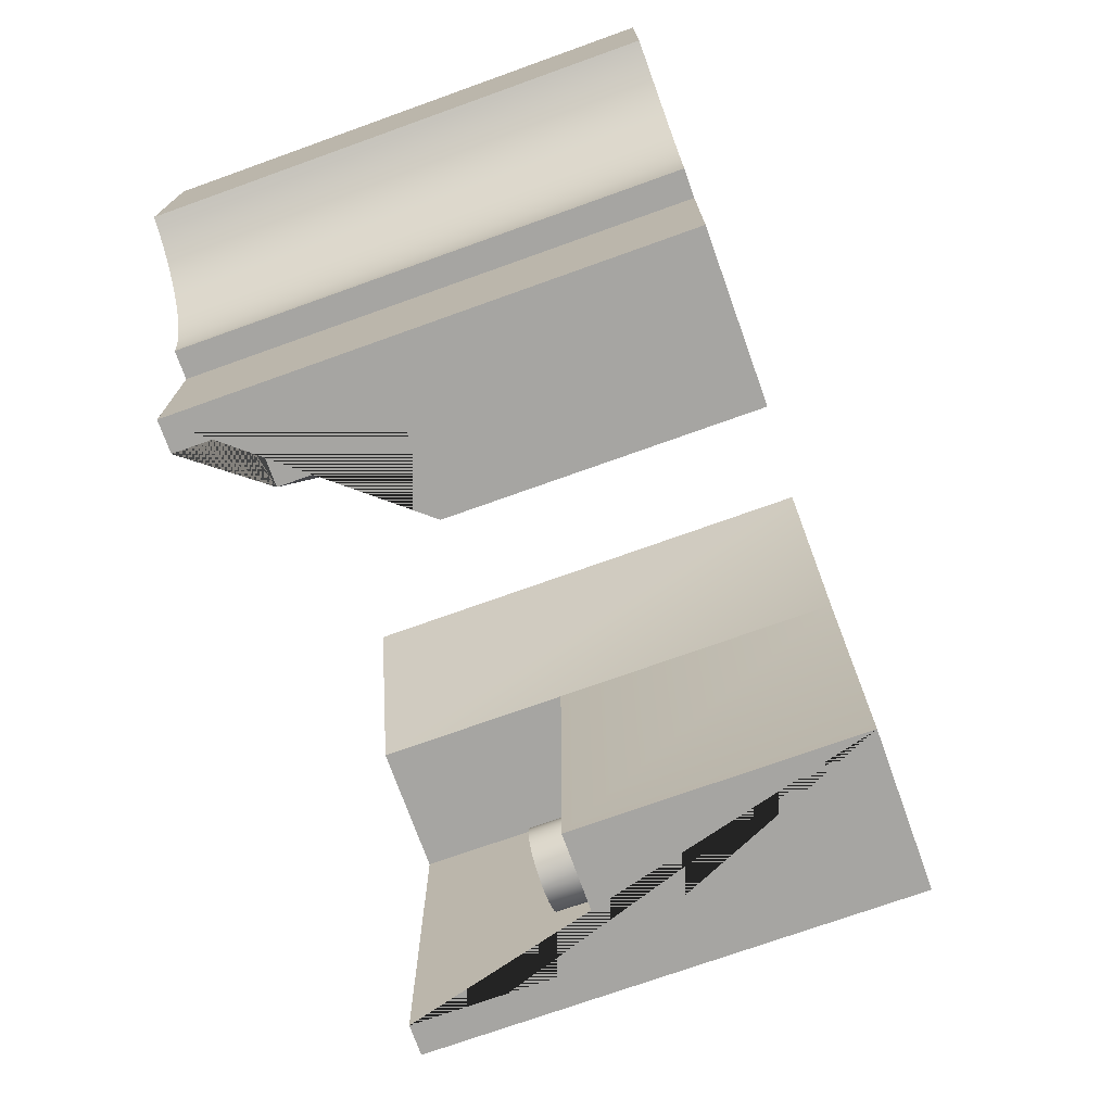
<metadata>
{"format":"obj","ext":"obj","renderer":"f3d","projection":"perspective","resolution":1024,"background":"white","views":[{"elev":-73.6,"azim":109.7,"up":"+Y"}]}
</metadata>
<code>
g Object__0
v 0.11 0.3 0
v 0.17 0.36 0
v 0.17 -0.36 0
v 0.17 0.0375 0
v 0.35 -0.18 0
v 0.35 -0.36 0
v 0.4482 0.1883 0
v 0.4779 0.1782 0
v 0.42 0.2022 0
v 0.3939 0.2196 0
v 0.3703 0.2403 0
v 0.3496 0.2639 0
v 0.3322 0.29 0
v 0.3183 0.3182 0
v 0.3082 0.3479 0
v 0.3058 0.36 0
v 0.5 0.1738 0
v 0.3858 -0.146 0
v 0.3815 -0.1678 0
v 0.3929 -0.1249 0
v 0.4028 -0.105 0
v 0.4151 -0.08651 0
v 0.4298 -0.06979 0
v 0.4465 -0.05513 0
v 0.465 -0.04278 0
v 0.4849 -0.03294 0
v 0.3807 -0.18 0
v 0.5 -0.02783 0
v 0.11 0.3 0.54
v 0.17 0.36 0.54
v 0.3058 0.36 0.54
v 0.3082 0.3479 0.54
v 0.3183 0.3182 0.54
v 0.3322 0.29 0.54
v 0.3496 0.2639 0.54
v 0.3703 0.2403 0.54
v 0.3939 0.2196 0.54
v 0.42 0.2022 0.54
v 0.4482 0.1883 0.54
v 0.4779 0.1782 0.54
v 0.5 0.1738 0.54
v 0.5 -0.02783 0.54
v 0.4849 -0.03294 0.54
v 0.465 -0.04278 0.54
v 0.4465 -0.05513 0.54
v 0.4298 -0.06979 0.54
v 0.4151 -0.08651 0.54
v 0.4028 -0.105 0.54
v 0.3929 -0.1249 0.54
v 0.3858 -0.146 0.54
v 0.3815 -0.1678 0.54
v 0.3807 -0.18 0.54
v 0.35 -0.18 0.54
v 0.35 -0.36 0.54
v 0.315 0.0375 0.325
v 0.17 -0.36 0.325
v 0.315 -0.36 0.54
v 0.315 -0.36 0.325
v 0.17 0.0375 0.325
v 0.315 0.0375 0.54
v 0.17 0.0375 0.54
v 0.2846 -0.02413 0.325
v 0.285 -0.03 0.325
v 0.2846 -0.03587 0.325
v 0.2835 -0.04165 0.325
v 0.2816 -0.04722 0.325
v 0.279 -0.0525 0.325
v 0.2757 -0.05739 0.325
v 0.2718 -0.06182 0.325
v 0.2674 -0.0657 0.325
v 0.2625 -0.06897 0.325
v 0.2572 -0.07157 0.325
v 0.2516 -0.07347 0.325
v 0.2459 -0.07462 0.325
v 0.24 -0.075 0.325
v 0.2341 -0.07462 0.325
v 0.2284 -0.07347 0.325
v 0.2228 -0.07157 0.325
v 0.2175 -0.06897 0.325
v 0.2126 -0.0657 0.325
v 0.2082 -0.06182 0.325
v 0.2043 -0.05739 0.325
v 0.201 -0.0525 0.325
v 0.1984 -0.04722 0.325
v 0.1965 -0.04165 0.325
v 0.1954 -0.03587 0.325
v 0.195 -0.03 0.325
v 0.1954 -0.02413 0.325
v 0.1965 -0.01835 0.325
v 0.1984 -0.01278 0.325
v 0.201 -0.0075 0.325
v 0.2043 -0.002606 0.325
v 0.2082 0.00182 0.325
v 0.2126 0.005701 0.325
v 0.2175 0.008971 0.325
v 0.2228 0.01157 0.325
v 0.2284 0.01347 0.325
v 0.2341 0.01461 0.325
v 0.24 0.015 0.325
v 0.2459 0.01461 0.325
v 0.2516 0.01347 0.325
v 0.2572 0.01157 0.325
v 0.2625 0.008971 0.325
v 0.2674 0.005701 0.325
v 0.2718 0.00182 0.325
v 0.2757 -0.002606 0.325
v 0.279 -0.0075 0.325
v 0.2816 -0.01278 0.325
v 0.2835 -0.01835 0.325
v 0.2846 -0.2591 0.325
v 0.285 -0.265 0.325
v 0.2846 -0.2709 0.325
v 0.2835 -0.2766 0.325
v 0.2816 -0.2822 0.325
v 0.279 -0.2875 0.325
v 0.2757 -0.2924 0.325
v 0.2718 -0.2968 0.325
v 0.2674 -0.3007 0.325
v 0.2625 -0.304 0.325
v 0.2572 -0.3066 0.325
v 0.2516 -0.3085 0.325
v 0.2459 -0.3096 0.325
v 0.24 -0.31 0.325
v 0.2341 -0.3096 0.325
v 0.2284 -0.3085 0.325
v 0.2228 -0.3066 0.325
v 0.2175 -0.304 0.325
v 0.2126 -0.3007 0.325
v 0.2082 -0.2968 0.325
v 0.2043 -0.2924 0.325
v 0.201 -0.2875 0.325
v 0.1984 -0.2822 0.325
v 0.1965 -0.2766 0.325
v 0.1954 -0.2709 0.325
v 0.195 -0.265 0.325
v 0.1954 -0.2591 0.325
v 0.1965 -0.2534 0.325
v 0.1984 -0.2478 0.325
v 0.201 -0.2425 0.325
v 0.2043 -0.2376 0.325
v 0.2082 -0.2332 0.325
v 0.2126 -0.2293 0.325
v 0.2175 -0.226 0.325
v 0.2228 -0.2234 0.325
v 0.2284 -0.2215 0.325
v 0.2341 -0.2204 0.325
v 0.24 -0.22 0.325
v 0.2459 -0.2204 0.325
v 0.2516 -0.2215 0.325
v 0.2572 -0.2234 0.325
v 0.2625 -0.226 0.325
v 0.2674 -0.2293 0.325
v 0.2718 -0.2332 0.325
v 0.2757 -0.2376 0.325
v 0.279 -0.2425 0.325
v 0.2816 -0.2478 0.325
v 0.2835 -0.2534 0.325
v 0.2674 0.005701 0.28
v 0.2718 0.00182 0.28
v 0.2757 -0.002606 0.28
v 0.279 -0.0075 0.28
v 0.2816 -0.01278 0.28
v 0.2835 -0.01835 0.28
v 0.2846 -0.02413 0.28
v 0.285 -0.03 0.28
v 0.2846 -0.03587 0.28
v 0.2835 -0.04165 0.28
v 0.2816 -0.04722 0.28
v 0.279 -0.0525 0.28
v 0.2757 -0.05739 0.28
v 0.2718 -0.06182 0.28
v 0.2674 -0.0657 0.28
v 0.2625 -0.06897 0.28
v 0.2572 -0.07157 0.28
v 0.2516 -0.07347 0.28
v 0.2459 -0.07462 0.28
v 0.24 -0.075 0.28
v 0.2341 -0.07462 0.28
v 0.2284 -0.07347 0.28
v 0.2228 -0.07157 0.28
v 0.2175 -0.06897 0.28
v 0.2126 -0.0657 0.28
v 0.2082 -0.06182 0.28
v 0.2043 -0.05739 0.28
v 0.201 -0.0525 0.28
v 0.1984 -0.04722 0.28
v 0.1965 -0.04165 0.28
v 0.1954 -0.03587 0.28
v 0.195 -0.03 0.28
v 0.1954 -0.02413 0.28
v 0.1965 -0.01835 0.28
v 0.1984 -0.01278 0.28
v 0.201 -0.0075 0.28
v 0.2043 -0.002606 0.28
v 0.2082 0.00182 0.28
v 0.2126 0.005701 0.28
v 0.2175 0.008971 0.28
v 0.2228 0.01157 0.28
v 0.2284 0.01347 0.28
v 0.2341 0.01461 0.28
v 0.24 0.015 0.28
v 0.2459 0.01461 0.28
v 0.2516 0.01347 0.28
v 0.2572 0.01157 0.28
v 0.2625 0.008971 0.28
v 0.2674 -0.3007 0.37
v 0.2625 -0.304 0.37
v 0.2572 -0.3066 0.37
v 0.2516 -0.3085 0.37
v 0.2459 -0.3096 0.37
v 0.24 -0.31 0.37
v 0.2341 -0.3096 0.37
v 0.2284 -0.3085 0.37
v 0.2228 -0.3066 0.37
v 0.2175 -0.304 0.37
v 0.2126 -0.3007 0.37
v 0.2082 -0.2968 0.37
v 0.2043 -0.2924 0.37
v 0.201 -0.2875 0.37
v 0.1984 -0.2822 0.37
v 0.1965 -0.2766 0.37
v 0.1954 -0.2709 0.37
v 0.195 -0.265 0.37
v 0.1954 -0.2591 0.37
v 0.1965 -0.2534 0.37
v 0.1984 -0.2478 0.37
v 0.201 -0.2425 0.37
v 0.2043 -0.2376 0.37
v 0.2082 -0.2332 0.37
v 0.2126 -0.2293 0.37
v 0.2175 -0.226 0.37
v 0.2228 -0.2234 0.37
v 0.2284 -0.2215 0.37
v 0.2341 -0.2204 0.37
v 0.24 -0.22 0.37
v 0.2459 -0.2204 0.37
v 0.2516 -0.2215 0.37
v 0.2572 -0.2234 0.37
v 0.2625 -0.226 0.37
v 0.2674 -0.2293 0.37
v 0.2718 -0.2332 0.37
v 0.2757 -0.2376 0.37
v 0.279 -0.2425 0.37
v 0.2816 -0.2478 0.37
v 0.2835 -0.2534 0.37
v 0.2846 -0.2591 0.37
v 0.285 -0.265 0.37
v 0.2846 -0.2709 0.37
v 0.2835 -0.2766 0.37
v 0.2816 -0.2822 0.37
v 0.279 -0.2875 0.37
v 0.2757 -0.2924 0.37
v 0.2718 -0.2968 0.37
v -0.11 0.3 0
v -0.17 0.36 0
v -0.17 -0.36 0
v -0.17 0.0375 0
v -0.35 -0.18 0
v -0.35 -0.36 0
v -0.4482 0.1883 0
v -0.4779 0.1782 0
v -0.42 0.2022 0
v -0.3939 0.2196 0
v -0.3703 0.2403 0
v -0.3496 0.2639 0
v -0.3322 0.29 0
v -0.3183 0.3182 0
v -0.3082 0.3479 0
v -0.3058 0.36 0
v -0.5 0.1738 0
v -0.3858 -0.146 0
v -0.3815 -0.1678 0
v -0.3929 -0.1249 0
v -0.4028 -0.105 0
v -0.4151 -0.08651 0
v -0.4298 -0.06979 0
v -0.4465 -0.05513 0
v -0.465 -0.04278 0
v -0.4849 -0.03294 0
v -0.3807 -0.18 0
v -0.5 -0.02783 0
v -0.11 0.3 0.54
v -0.17 0.36 0.54
v -0.3058 0.36 0.54
v -0.3082 0.3479 0.54
v -0.3183 0.3182 0.54
v -0.3322 0.29 0.54
v -0.3496 0.2639 0.54
v -0.3703 0.2403 0.54
v -0.3939 0.2196 0.54
v -0.42 0.2022 0.54
v -0.4482 0.1883 0.54
v -0.4779 0.1782 0.54
v -0.5 0.1738 0.54
v -0.5 -0.02783 0.54
v -0.4849 -0.03294 0.54
v -0.465 -0.04278 0.54
v -0.4465 -0.05513 0.54
v -0.4298 -0.06979 0.54
v -0.4151 -0.08651 0.54
v -0.4028 -0.105 0.54
v -0.3929 -0.1249 0.54
v -0.3858 -0.146 0.54
v -0.3815 -0.1678 0.54
v -0.3807 -0.18 0.54
v -0.35 -0.18 0.54
v -0.35 -0.36 0.54
v -0.315 0.0375 0.325
v -0.17 -0.36 0.325
v -0.315 -0.36 0.54
v -0.315 -0.36 0.325
v -0.17 0.0375 0.325
v -0.315 0.0375 0.54
v -0.17 0.0375 0.54
v -0.2846 -0.02413 0.325
v -0.285 -0.03 0.325
v -0.2846 -0.03587 0.325
v -0.2835 -0.04165 0.325
v -0.2816 -0.04722 0.325
v -0.279 -0.0525 0.325
v -0.2757 -0.05739 0.325
v -0.2718 -0.06182 0.325
v -0.2674 -0.0657 0.325
v -0.2625 -0.06897 0.325
v -0.2572 -0.07157 0.325
v -0.2516 -0.07347 0.325
v -0.2459 -0.07462 0.325
v -0.24 -0.075 0.325
v -0.2341 -0.07462 0.325
v -0.2284 -0.07347 0.325
v -0.2228 -0.07157 0.325
v -0.2175 -0.06897 0.325
v -0.2126 -0.0657 0.325
v -0.2082 -0.06182 0.325
v -0.2043 -0.05739 0.325
v -0.201 -0.0525 0.325
v -0.1984 -0.04722 0.325
v -0.1965 -0.04165 0.325
v -0.1954 -0.03587 0.325
v -0.195 -0.03 0.325
v -0.1954 -0.02413 0.325
v -0.1965 -0.01835 0.325
v -0.1984 -0.01278 0.325
v -0.201 -0.0075 0.325
v -0.2043 -0.002606 0.325
v -0.2082 0.00182 0.325
v -0.2126 0.005701 0.325
v -0.2175 0.008971 0.325
v -0.2228 0.01157 0.325
v -0.2284 0.01347 0.325
v -0.2341 0.01461 0.325
v -0.24 0.015 0.325
v -0.2459 0.01461 0.325
v -0.2516 0.01347 0.325
v -0.2572 0.01157 0.325
v -0.2625 0.008971 0.325
v -0.2674 0.005701 0.325
v -0.2718 0.00182 0.325
v -0.2757 -0.002606 0.325
v -0.279 -0.0075 0.325
v -0.2816 -0.01278 0.325
v -0.2835 -0.01835 0.325
v -0.2846 -0.2591 0.325
v -0.285 -0.265 0.325
v -0.2846 -0.2709 0.325
v -0.2835 -0.2766 0.325
v -0.2816 -0.2822 0.325
v -0.279 -0.2875 0.325
v -0.2757 -0.2924 0.325
v -0.2718 -0.2968 0.325
v -0.2674 -0.3007 0.325
v -0.2625 -0.304 0.325
v -0.2572 -0.3066 0.325
v -0.2516 -0.3085 0.325
v -0.2459 -0.3096 0.325
v -0.24 -0.31 0.325
v -0.2341 -0.3096 0.325
v -0.2284 -0.3085 0.325
v -0.2228 -0.3066 0.325
v -0.2175 -0.304 0.325
v -0.2126 -0.3007 0.325
v -0.2082 -0.2968 0.325
v -0.2043 -0.2924 0.325
v -0.201 -0.2875 0.325
v -0.1984 -0.2822 0.325
v -0.1965 -0.2766 0.325
v -0.1954 -0.2709 0.325
v -0.195 -0.265 0.325
v -0.1954 -0.2591 0.325
v -0.1965 -0.2534 0.325
v -0.1984 -0.2478 0.325
v -0.201 -0.2425 0.325
v -0.2043 -0.2376 0.325
v -0.2082 -0.2332 0.325
v -0.2126 -0.2293 0.325
v -0.2175 -0.226 0.325
v -0.2228 -0.2234 0.325
v -0.2284 -0.2215 0.325
v -0.2341 -0.2204 0.325
v -0.24 -0.22 0.325
v -0.2459 -0.2204 0.325
v -0.2516 -0.2215 0.325
v -0.2572 -0.2234 0.325
v -0.2625 -0.226 0.325
v -0.2674 -0.2293 0.325
v -0.2718 -0.2332 0.325
v -0.2757 -0.2376 0.325
v -0.279 -0.2425 0.325
v -0.2816 -0.2478 0.325
v -0.2835 -0.2534 0.325
v -0.2674 0.005701 0.28
v -0.2718 0.00182 0.28
v -0.2757 -0.002606 0.28
v -0.279 -0.0075 0.28
v -0.2816 -0.01278 0.28
v -0.2835 -0.01835 0.28
v -0.2846 -0.02413 0.28
v -0.285 -0.03 0.28
v -0.2846 -0.03587 0.28
v -0.2835 -0.04165 0.28
v -0.2816 -0.04722 0.28
v -0.279 -0.0525 0.28
v -0.2757 -0.05739 0.28
v -0.2718 -0.06182 0.28
v -0.2674 -0.0657 0.28
v -0.2625 -0.06897 0.28
v -0.2572 -0.07157 0.28
v -0.2516 -0.07347 0.28
v -0.2459 -0.07462 0.28
v -0.24 -0.075 0.28
v -0.2341 -0.07462 0.28
v -0.2284 -0.07347 0.28
v -0.2228 -0.07157 0.28
v -0.2175 -0.06897 0.28
v -0.2126 -0.0657 0.28
v -0.2082 -0.06182 0.28
v -0.2043 -0.05739 0.28
v -0.201 -0.0525 0.28
v -0.1984 -0.04722 0.28
v -0.1965 -0.04165 0.28
v -0.1954 -0.03587 0.28
v -0.195 -0.03 0.28
v -0.1954 -0.02413 0.28
v -0.1965 -0.01835 0.28
v -0.1984 -0.01278 0.28
v -0.201 -0.0075 0.28
v -0.2043 -0.002606 0.28
v -0.2082 0.00182 0.28
v -0.2126 0.005701 0.28
v -0.2175 0.008971 0.28
v -0.2228 0.01157 0.28
v -0.2284 0.01347 0.28
v -0.2341 0.01461 0.28
v -0.24 0.015 0.28
v -0.2459 0.01461 0.28
v -0.2516 0.01347 0.28
v -0.2572 0.01157 0.28
v -0.2625 0.008971 0.28
v -0.2674 -0.3007 0.37
v -0.2625 -0.304 0.37
v -0.2572 -0.3066 0.37
v -0.2516 -0.3085 0.37
v -0.2459 -0.3096 0.37
v -0.24 -0.31 0.37
v -0.2341 -0.3096 0.37
v -0.2284 -0.3085 0.37
v -0.2228 -0.3066 0.37
v -0.2175 -0.304 0.37
v -0.2126 -0.3007 0.37
v -0.2082 -0.2968 0.37
v -0.2043 -0.2924 0.37
v -0.201 -0.2875 0.37
v -0.1984 -0.2822 0.37
v -0.1965 -0.2766 0.37
v -0.1954 -0.2709 0.37
v -0.195 -0.265 0.37
v -0.1954 -0.2591 0.37
v -0.1965 -0.2534 0.37
v -0.1984 -0.2478 0.37
v -0.201 -0.2425 0.37
v -0.2043 -0.2376 0.37
v -0.2082 -0.2332 0.37
v -0.2126 -0.2293 0.37
v -0.2175 -0.226 0.37
v -0.2228 -0.2234 0.37
v -0.2284 -0.2215 0.37
v -0.2341 -0.2204 0.37
v -0.24 -0.22 0.37
v -0.2459 -0.2204 0.37
v -0.2516 -0.2215 0.37
v -0.2572 -0.2234 0.37
v -0.2625 -0.226 0.37
v -0.2674 -0.2293 0.37
v -0.2718 -0.2332 0.37
v -0.2757 -0.2376 0.37
v -0.279 -0.2425 0.37
v -0.2816 -0.2478 0.37
v -0.2835 -0.2534 0.37
v -0.2846 -0.2591 0.37
v -0.285 -0.265 0.37
v -0.2846 -0.2709 0.37
v -0.2835 -0.2766 0.37
v -0.2816 -0.2822 0.37
v -0.279 -0.2875 0.37
v -0.2757 -0.2924 0.37
v -0.2718 -0.2968 0.37
f 61 29 1 4
f 29 30 2 1
f 30 31 16 2
f 16 31 32 15
f 15 32 33 14
f 14 33 34 13
f 13 34 35 12
f 12 35 36 11
f 11 36 37 10
f 10 37 38 9
f 9 38 39 7
f 7 39 40 8
f 8 40 41 17
f 17 41 42 28
f 28 42 43 26
f 26 43 44 25
f 25 44 45 24
f 24 45 46 23
f 23 46 47 22
f 22 47 48 21
f 21 48 49 20
f 20 49 50 18
f 18 50 51 19
f 19 51 52 27
f 27 52 53 5
f 5 53 54 6
f 61 60 57 54 53 52 51 50 49\
f 54 57 58 56 3 6
f 58 57 60 55
f 60 61 59 55
f 120 56 58
f 121 56 120
f 120 58 119
f 122 56 121
f 119 58 118
f 123 56 122
f 118 58 117
f 124 56 123
f 117 58 116
f 125 56 124
f 116 58 115
f 126 56 125
f 115 58 114
f 127 56 126
f 114 58 113
f 128 56 127
f 113 58 112
f 129 56 128
f 130 56 129
f 131 56 130
f 132 56 131
f 133 56 132
f 134 56 133
f 73 144 72
f 72 144 71
f 74 144 73
f 71 144 70
f 75 144 74
f 70 144 69
f 76 144 75
f 69 144 68
f 77 144 76
f 68 144 67
f 78 144 77
f 67 144 66
f 79 144 78
f 80 144 79
f 81 144 80
f 82 144 81
f 83 144 82
f 84 144 83
f 85 144 84
f 55 112 58
f 55 111 112
f 55 110 111
f 55 157 110
f 55 156 157
f 55 155 156
f 55 154 155
f 55 153 154
f 55 152 153
f 55 151 152
f 55 150 151
f 55 149 150
f 55 148 149
f 55 147 148
f 55 146 147
f 55 145 146
f 55 144 145
f 55 66 144
f 55 65 66
f 55 64 65
f 55 63 64
f 55 62 63
f 55 109 62
f 55 108 109
f 55 107 108
f 55 106 107
f 55 105 106
f 55 104 105
f 55 103 104
f 55 102 103
f 55 101 102
f 101 55 100
f 100 55 99
f 99 55 98
f 98 55 97
f 56 134 59
f 134 135 59
f 135 136 59
f 136 137 59
f 137 138 59
f 138 139 59
f 139 140 59
f 140 141 59
f 141 142 59
f 142 143 59
f 143 144 59
f 144 85 59
f 85 86 59
f 86 87 59
f 87 88 59
f 88 89 59
f 89 90 59
f 90 91 59
f 91 92 59
f 92 93 59
f 93 94 59
f 94 95 59
f 95 96 59
f 96 97 59
f 97 55 59
f 205 204 203 202 201 200 199 198\
f 253 252 251 250 249 248 247 246\
f 104 103 205 158
f 105 104 158 159
f 106 105 159 160
f 107 106 160 161
f 108 107 161 162
f 109 108 162 163
f 62 109 163 164
f 63 62 164 165
f 64 63 165 166
f 65 64 166 167
f 66 65 167 168
f 67 66 168 169
f 68 67 169 170
f 69 68 170 171
f 70 69 171 172
f 71 70 172 173
f 72 71 173 174
f 73 72 174 175
f 74 73 175 176
f 75 74 176 177
f 178 76 75 177
f 179 77 76 178
f 180 78 77 179
f 181 79 78 180
f 182 80 79 181
f 183 81 80 182
f 184 82 81 183
f 185 83 82 184
f 186 84 83 185
f 187 85 84 186
f 188 86 85 187
f 189 87 86 188
f 190 88 87 189
f 191 89 88 190
f 192 90 89 191
f 193 91 90 192
f 194 92 91 193
f 195 93 92 194
f 196 94 93 195
f 197 95 94 196
f 198 96 95 197
f 199 97 96 198
f 200 98 97 199
f 201 99 98 200
f 100 99 201 202
f 101 100 202 203
f 102 101 203 204
f 103 102 204 205
f 117 253 206 118
f 118 206 207 119
f 119 207 208 120
f 120 208 209 121
f 121 209 210 122
f 122 210 211 123
f 211 212 124 123
f 212 213 125 124
f 213 214 126 125
f 214 215 127 126
f 215 216 128 127
f 216 217 129 128
f 217 218 130 129
f 218 219 131 130
f 219 220 132 131
f 220 221 133 132
f 221 222 134 133
f 222 223 135 134
f 223 224 136 135
f 224 225 137 136
f 225 226 138 137
f 226 227 139 138
f 227 228 140 139
f 228 229 141 140
f 229 230 142 141
f 230 231 143 142
f 231 232 144 143
f 232 233 145 144
f 233 234 146 145
f 234 235 147 146
f 147 235 236 148
f 148 236 237 149
f 149 237 238 150
f 150 238 239 151
f 151 239 240 152
f 152 240 241 153
f 153 241 242 154
f 154 242 243 155
f 155 243 244 156
f 156 244 245 157
f 157 245 246 110
f 110 246 247 111
f 111 247 248 112
f 112 248 249 113
f 113 249 250 114
f 114 250 251 115
f 115 251 252 116
f 116 252 253 117
f 4 3 56 59
f 254 282 314 257
f 255 283 282 254
f 269 284 283 255
f 285 284 269 268
f 286 285 268 267
f 287 286 267 266
f 288 287 266 265
f 289 288 265 264
f 290 289 264 263
f 291 290 263 262
f 292 291 262 260
f 293 292 260 261
f 294 293 261 270
f 295 294 270 281
f 296 295 281 279
f 297 296 279 278
f 298 297 278 277
f 299 298 277 276
f 300 299 276 275
f 301 300 275 274
f 302 301 274 273
f 303 302 273 271
f 304 303 271 272
f 305 304 272 280
f 306 305 280 258
f 307 306 258 259
f 283 284 285 286 287 288 289 290\
f 256 309 311 310 307 259
f 313 310 311 308
f 312 314 313 308
f 311 309 373
f 373 309 374
f 372 311 373
f 374 309 375
f 371 311 372
f 375 309 376
f 370 311 371
f 376 309 377
f 369 311 370
f 377 309 378
f 368 311 369
f 378 309 379
f 367 311 368
f 379 309 380
f 366 311 367
f 380 309 381
f 365 311 366
f 381 309 382
f 382 309 383
f 383 309 384
f 384 309 385
f 385 309 386
f 386 309 387
f 325 397 326
f 324 397 325
f 326 397 327
f 323 397 324
f 327 397 328
f 322 397 323
f 328 397 329
f 321 397 322
f 329 397 330
f 320 397 321
f 330 397 331
f 319 397 320
f 331 397 332
f 332 397 333
f 333 397 334
f 334 397 335
f 335 397 336
f 336 397 337
f 337 397 338
f 311 365 308
f 365 364 308
f 364 363 308
f 363 410 308
f 410 409 308
f 409 408 308
f 408 407 308
f 407 406 308
f 406 405 308
f 405 404 308
f 404 403 308
f 403 402 308
f 402 401 308
f 401 400 308
f 400 399 308
f 399 398 308
f 398 397 308
f 397 319 308
f 319 318 308
f 318 317 308
f 317 316 308
f 316 315 308
f 315 362 308
f 362 361 308
f 361 360 308
f 360 359 308
f 359 358 308
f 358 357 308
f 357 356 308
f 356 355 308
f 355 354 308
f 353 308 354
f 352 308 353
f 351 308 352
f 350 308 351
f 312 387 309
f 312 388 387
f 312 389 388
f 312 390 389
f 312 391 390
f 312 392 391
f 312 393 392
f 312 394 393
f 312 395 394
f 312 396 395
f 312 397 396
f 312 338 397
f 312 339 338
f 312 340 339
f 312 341 340
f 312 342 341
f 312 343 342
f 312 344 343
f 312 345 344
f 312 346 345
f 312 347 346
f 312 348 347
f 312 349 348
f 312 350 349
f 312 308 350
f 412 413 414 415 416 417 418 419\
f 460 461 462 463 464 465 466 467\
f 458 356 357 411
f 411 357 358 412
f 412 358 359 413
f 413 359 360 414
f 414 360 361 415
f 415 361 362 416
f 416 362 315 417
f 417 315 316 418
f 418 316 317 419
f 419 317 318 420
f 420 318 319 421
f 421 319 320 422
f 422 320 321 423
f 423 321 322 424
f 424 322 323 425
f 425 323 324 426
f 426 324 325 427
f 427 325 326 428
f 428 326 327 429
f 429 327 328 430
f 328 329 431 430
f 329 330 432 431
f 330 331 433 432
f 331 332 434 433
f 332 333 435 434
f 333 334 436 435
f 334 335 437 436
f 335 336 438 437
f 336 337 439 438
f 337 338 440 439
f 338 339 441 440
f 339 340 442 441
f 340 341 443 442
f 341 342 444 443
f 342 343 445 444
f 343 344 446 445
f 344 345 447 446
f 345 346 448 447
f 346 347 449 448
f 347 348 450 449
f 348 349 451 450
f 349 350 452 451
f 350 351 453 452
f 351 352 454 453
f 454 352 353 455
f 455 353 354 456
f 456 354 355 457
f 457 355 356 458
f 459 506 370 371
f 460 459 371 372
f 461 460 372 373
f 462 461 373 374
f 463 462 374 375
f 464 463 375 376
f 377 465 464 376
f 378 466 465 377
f 379 467 466 378
f 380 468 467 379
f 381 469 468 380
f 382 470 469 381
f 383 471 470 382
f 384 472 471 383
f 385 473 472 384
f 386 474 473 385
f 387 475 474 386
f 388 476 475 387
f 389 477 476 388
f 390 478 477 389
f 391 479 478 390
f 392 480 479 391
f 393 481 480 392
f 394 482 481 393
f 395 483 482 394
f 396 484 483 395
f 397 485 484 396
f 398 486 485 397
f 399 487 486 398
f 400 488 487 399
f 489 488 400 401
f 490 489 401 402
f 491 490 402 403
f 492 491 403 404
f 493 492 404 405
f 494 493 405 406
f 495 494 406 407
f 496 495 407 408
f 497 496 408 409
f 498 497 409 410
f 499 498 410 363
f 500 499 363 364
f 501 500 364 365
f 502 501 365 366
f 503 502 366 367
f 504 503 367 368
f 505 504 368 369
f 506 505 369 370
f 309 256 257 312

</code>
